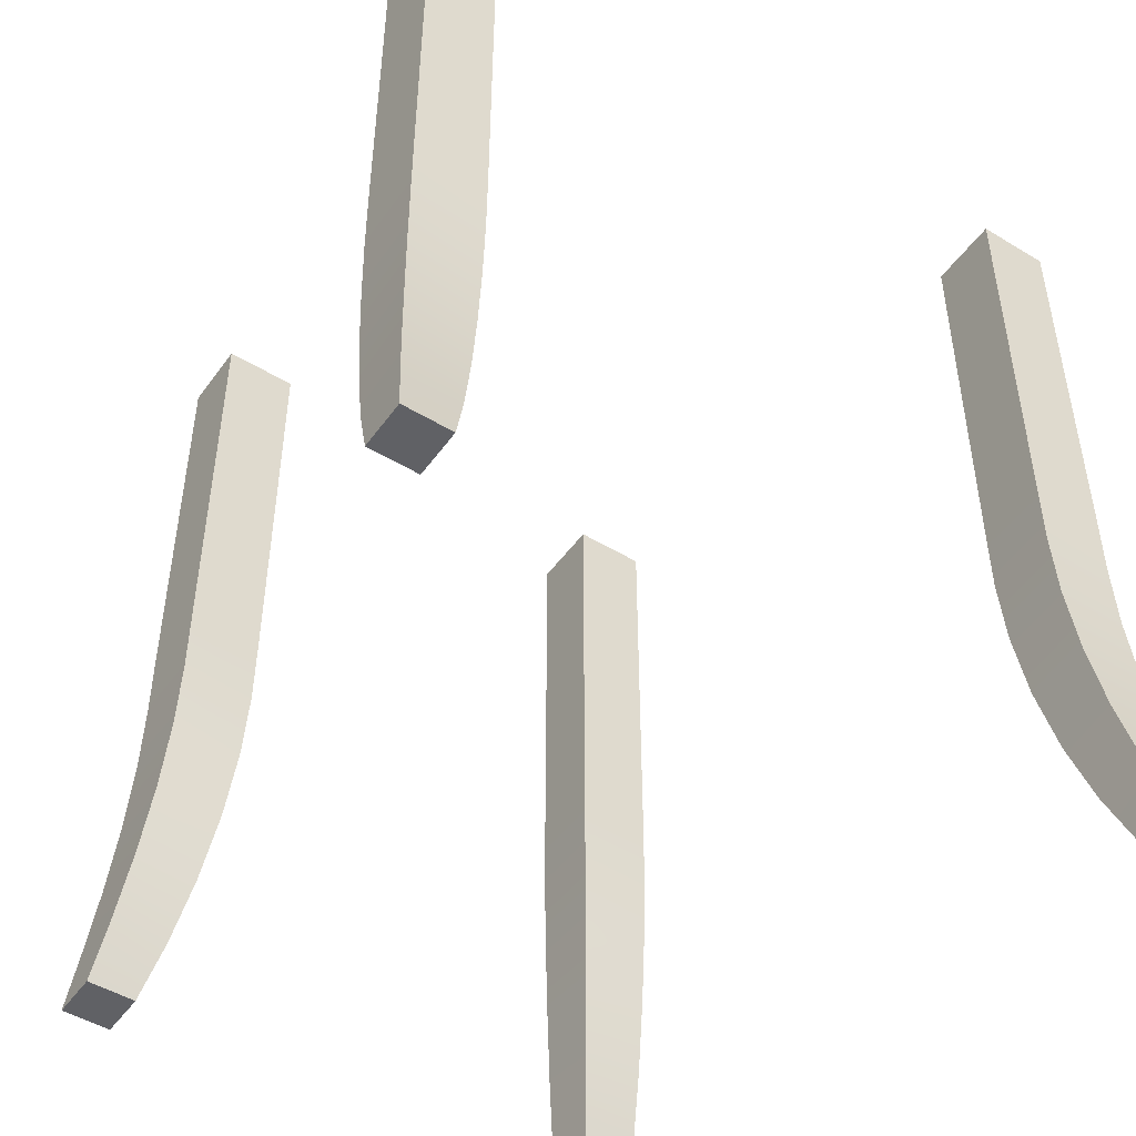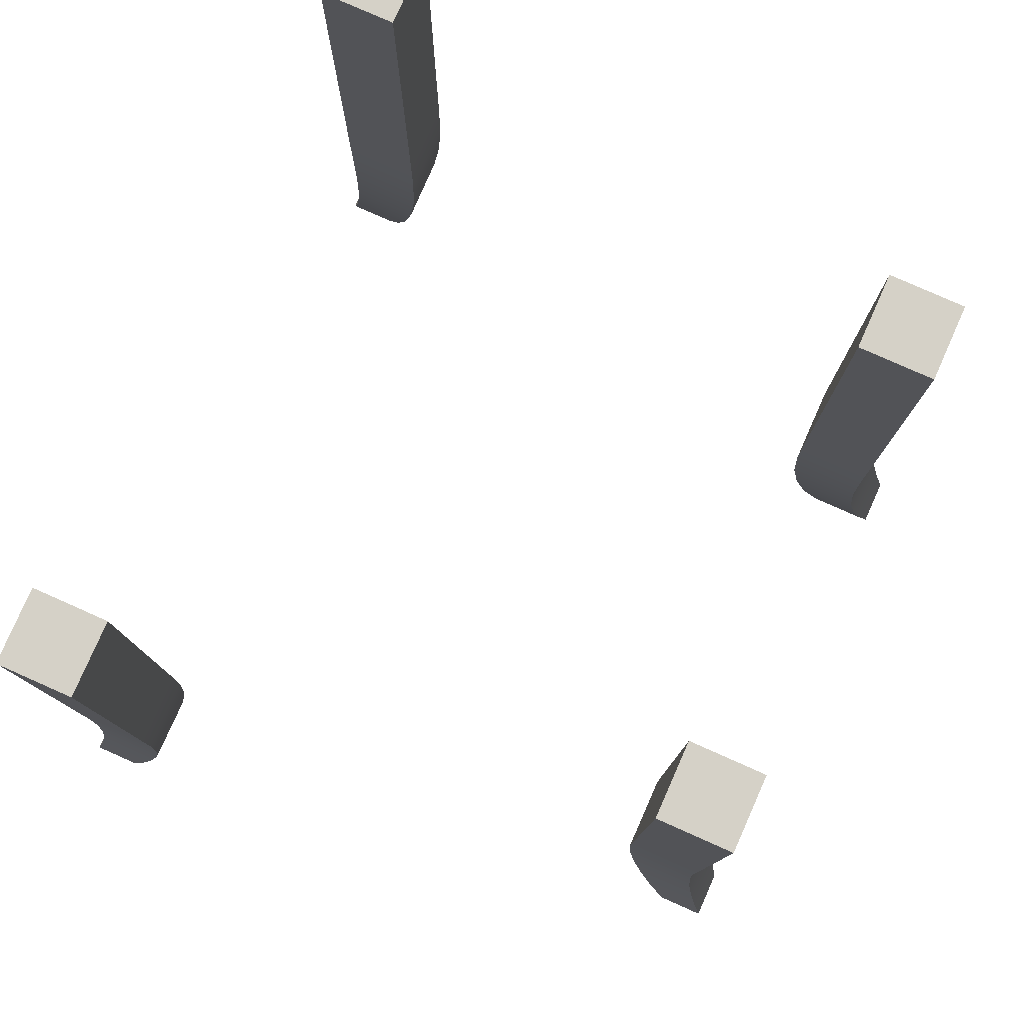
<metadata>
{"format":"obj","ext":"obj","renderer":"f3d","projection":"perspective","resolution":1024,"background":"white","views":[{"elev":-48.5,"azim":55.9,"up":"+Y"},{"elev":79.6,"azim":-156.1,"up":"+Y"}]}
</metadata>
<code>
o Feet__-_C2_Cube.000
v 0.3586 0 0.373
v 0.3374 0.06039 0.4187
v 0.3173 0.1334 0.4129
v 0.2863 0.5827 0.4045
v 0.2863 0.7346 0.4045
v 0.2863 0.8149 0.3256
v 0.2863 0.6572 0.3256
v 0.2863 0.5827 0.3256
v 0.2908 0.2944 0.3289
v 0.3167 0.1334 0.346
v 0.3369 0.06039 0.359
v 0.3652 0.8149 0.3256
v 0.3652 0.6572 0.3256
v 0.3652 0.5827 0.3256
v 0.3652 0.5113 0.3256
v 0.3733 0.2132 0.3357
v 0.3837 0.1334 0.346
v 0.3966 0.06039 0.359
v 0.3652 0.7346 0.4045
v 0.3652 0.6572 0.4045
v 0.3652 0.5827 0.4045
v 0.3652 0.5113 0.4045
v 0.3652 0.4427 0.4045
v 0.3651 0.3722 0.4044
v 0.3674 0.2944 0.4052
v 0.3738 0.2132 0.4081
v 0.3843 0.1334 0.4129
v 0.3971 0.06039 0.4187
v -0.3316 0 0.3055
v -0.2594 0.8982 0.2072
v -0.3825 0 0.3055
v -0.3104 0.06039 0.3003
v -0.2744 0.2132 0.2897
v -0.2641 0.2944 0.2868
v -0.2594 0.5113 0.2861
v -0.2594 0.5827 0.2861
v -0.2594 0.8149 0.2072
v -0.2594 0.6572 0.2072
v -0.2594 0.5113 0.2072
v -0.2594 0.4427 0.2072
v -0.2739 0.2132 0.2172
v -0.3383 0.8149 0.2072
v -0.3383 0.7346 0.2072
v -0.3697 0.06039 0.2405
v -0.3383 0.7346 0.2861
v -0.3383 0.5827 0.2861
v -0.3383 0.5113 0.2861
v -0.3383 0.4427 0.2861
v -0.3382 0.3722 0.2859
v -0.3574 0.1334 0.2945
v -0.3702 0.06039 0.3003
v 0.3586 0 -0.4239
v 0.2863 0.8982 -0.3256
v 0.3173 0.1334 -0.4129
v 0.2863 0.5827 -0.4045
v 0.2863 0.6572 -0.4045
v 0.2863 0.8149 -0.4045
v 0.2863 0.7346 -0.3256
v 0.2863 0.6572 -0.3256
v 0.2863 0.5113 -0.3256
v 0.2866 0.3722 -0.3259
v 0.2908 0.2944 -0.3289
v 0.3008 0.2132 -0.3357
v 0.3652 0.8149 -0.3256
v 0.3652 0.5827 -0.3256
v 0.3652 0.5113 -0.3256
v 0.3652 0.4427 -0.3256
v 0.3837 0.1334 -0.346
v 0.3966 0.06039 -0.359
v 0.3652 0.8149 -0.4045
v 0.3652 0.5113 -0.4045
v 0.3652 0.4427 -0.4045
v 0.3651 0.3722 -0.4044
v 0.3674 0.2944 -0.4052
v 0.3843 0.1334 -0.4129
v 0.3971 0.06039 -0.4187
v -0.2594 0.8982 -0.2861
v -0.3383 0.8982 -0.2861
v -0.2594 0.5113 -0.2861
v -0.2594 0.5827 -0.2861
v -0.2594 0.8149 -0.2861
v -0.2594 0.8149 -0.2072
v -0.2594 0.7346 -0.2072
v -0.2594 0.5827 -0.2072
v -0.2594 0.4427 -0.2072
v -0.2597 0.3722 -0.2075
v -0.2638 0.2944 -0.2105
v -0.2739 0.2132 -0.2172
v -0.3383 0.8149 -0.2072
v -0.3383 0.7346 -0.2072
v -0.3383 0.5827 -0.2072
v -0.3401 0.2944 -0.2105
v -0.3383 0.6572 -0.2861
v -0.3383 0.5827 -0.2861
v -0.3383 0.5113 -0.2861
v -0.3383 0.4427 -0.2861
v -0.3382 0.3722 -0.2859
v -0.3404 0.2944 -0.2868
v 0.3586 0 0.4239
v 0.2863 0.8149 0.4045
v 0.2863 0.8982 0.4045
v 0.2863 0.8982 0.3256
v 0.4095 0 0.373
v 0.3652 0.8982 0.3256
v 0.4095 0 0.4239
v 0.3652 0.8982 0.4045
v 0.3014 0.2132 0.4081
v 0.2911 0.2944 0.4052
v 0.2867 0.3722 0.4044
v 0.2863 0.4427 0.4045
v 0.2863 0.5113 0.4045
v 0.2863 0.6572 0.4045
v 0.2863 0.7346 0.3256
v 0.2863 0.5113 0.3256
v 0.2863 0.4427 0.3256
v 0.2866 0.3722 0.3259
v 0.3008 0.2132 0.3357
v 0.3652 0.7346 0.3256
v 0.3652 0.4427 0.3256
v 0.365 0.3722 0.3259
v 0.3671 0.2944 0.3289
v 0.3652 0.8149 0.4045
v -0.3316 0 0.2546
v -0.2594 0.8149 0.2861
v -0.2594 0.8982 0.2861
v -0.3099 0.06039 0.2405
v -0.3825 0 0.2546
v -0.3383 0.8982 0.2072
v -0.3383 0.8982 0.2861
v -0.2904 0.1334 0.2945
v -0.2597 0.3722 0.2859
v -0.2594 0.4427 0.2861
v -0.2594 0.6572 0.2861
v -0.2594 0.7346 0.2861
v -0.2594 0.7346 0.2072
v -0.2594 0.5827 0.2072
v -0.2597 0.3722 0.2075
v -0.2638 0.2944 0.2105
v -0.2897 0.1334 0.2276
v -0.3383 0.6572 0.2072
v -0.3383 0.5827 0.2072
v -0.3383 0.5113 0.2072
v -0.3383 0.4427 0.2072
v -0.3381 0.3722 0.2075
v -0.3401 0.2944 0.2105
v -0.3464 0.2132 0.2172
v -0.3567 0.1334 0.2276
v -0.3383 0.8149 0.2861
v -0.3383 0.6572 0.2861
v -0.3404 0.2944 0.2868
v -0.3469 0.2132 0.2897
v 0.3586 0 -0.373
v 0.2863 0.8982 -0.4045
v 0.3369 0.06039 -0.359
v 0.4095 0 -0.373
v 0.3652 0.8982 -0.3256
v 0.4095 0 -0.4239
v 0.3652 0.8982 -0.4045
v 0.3374 0.06039 -0.4187
v 0.3014 0.2132 -0.4081
v 0.2911 0.2944 -0.4052
v 0.2867 0.3722 -0.4044
v 0.2863 0.4427 -0.4045
v 0.2863 0.5113 -0.4045
v 0.2863 0.7346 -0.4045
v 0.2863 0.8149 -0.3256
v 0.2863 0.5827 -0.3256
v 0.2863 0.4427 -0.3256
v 0.3167 0.1334 -0.346
v 0.3652 0.7346 -0.3256
v 0.3652 0.6572 -0.3256
v 0.365 0.3722 -0.3259
v 0.3671 0.2944 -0.3289
v 0.3733 0.2132 -0.3357
v 0.3652 0.7346 -0.4045
v 0.3652 0.6572 -0.4045
v 0.3652 0.5827 -0.4045
v 0.3738 0.2132 -0.4081
v -0.3316 0 -0.2546
v -0.3316 0 -0.3055
v -0.2594 0.8982 -0.2072
v -0.3099 0.06039 -0.2405
v -0.3825 0 -0.2546
v -0.3383 0.8982 -0.2072
v -0.3697 0.06039 -0.2405
v -0.3825 0 -0.3055
v -0.3702 0.06039 -0.3003
v -0.3104 0.06039 -0.3003
v -0.2904 0.1334 -0.2945
v -0.2744 0.2132 -0.2897
v -0.2641 0.2944 -0.2868
v -0.2597 0.3722 -0.2859
v -0.2594 0.4427 -0.2861
v -0.2594 0.6572 -0.2861
v -0.2594 0.7346 -0.2861
v -0.2594 0.6572 -0.2072
v -0.2594 0.5113 -0.2072
v -0.2897 0.1334 -0.2276
v -0.3383 0.6572 -0.2072
v -0.3383 0.5113 -0.2072
v -0.3383 0.4427 -0.2072
v -0.3381 0.3722 -0.2075
v -0.3464 0.2132 -0.2172
v -0.3567 0.1334 -0.2276
v -0.3383 0.8149 -0.2861
v -0.3383 0.7346 -0.2861
v -0.3469 0.2132 -0.2897
v -0.3574 0.1334 -0.2945
v 0.3652 0.8982 0.3256
v 0.3652 0.8982 0.3256
v 0.3652 0.8982 0.4045
v 0.3652 0.8982 0.4045
v 0.3014 0.2132 0.4081
v 0.2911 0.2944 0.4052
v 0.2867 0.3722 0.4044
v 0.2863 0.4427 0.4045
v 0.2863 0.5113 0.4045
v 0.2863 0.8149 0.3256
v 0.2863 0.7346 0.3256
v 0.2863 0.5113 0.3256
v 0.2863 0.4427 0.3256
v 0.2866 0.3722 0.3259
v 0.3652 0.8149 0.3256
v 0.3652 0.7346 0.3256
v 0.3652 0.4427 0.3256
v 0.365 0.3722 0.3259
v 0.3671 0.2944 0.3289
v 0.3652 0.8149 0.4045
v -0.3825 0 0.2546
v -0.3825 0 0.2546
v -0.3316 0 0.2546
v -0.3316 0 0.2546
v -0.3383 0.8982 0.2072
v -0.3383 0.8982 0.2072
v -0.3383 0.8982 0.2861
v -0.3383 0.8982 0.2861
v -0.2597 0.3722 0.2859
v -0.2594 0.4427 0.2861
v -0.2594 0.6572 0.2861
v -0.2594 0.7346 0.2861
v -0.2594 0.8149 0.2072
v -0.2594 0.7346 0.2072
v -0.2597 0.3722 0.2075
v -0.2638 0.2944 0.2105
v -0.2897 0.1334 0.2276
v -0.3099 0.06039 0.2405
v -0.3383 0.6572 0.2072
v -0.3383 0.5827 0.2072
v -0.3383 0.5113 0.2072
v -0.3383 0.4427 0.2072
v -0.3381 0.3722 0.2075
v -0.3401 0.2944 0.2105
v -0.3464 0.2132 0.2172
v -0.3567 0.1334 0.2276
v -0.3383 0.8149 0.2861
v -0.3404 0.2944 0.2868
v -0.3469 0.2132 0.2897
v 0.4095 0 -0.373
v 0.4095 0 -0.373
v 0.3586 0 -0.373
v 0.3586 0 -0.373
v 0.3652 0.8982 -0.4045
v 0.3652 0.8982 -0.4045
v 0.2863 0.8982 -0.4045
v 0.2863 0.8982 -0.4045
v 0.3014 0.2132 -0.4081
v 0.2911 0.2944 -0.4052
v 0.2867 0.3722 -0.4044
v 0.2863 0.4427 -0.4045
v 0.2863 0.5113 -0.4045
v 0.2863 0.7346 -0.4045
v 0.2863 0.8149 -0.4045
v 0.3167 0.1334 -0.346
v 0.3369 0.06039 -0.359
v 0.3652 0.8149 -0.3256
v 0.3652 0.7346 -0.3256
v 0.3652 0.6572 -0.3256
v 0.365 0.3722 -0.3259
v 0.3671 0.2944 -0.3289
v 0.3733 0.2132 -0.3357
v 0.3652 0.8149 -0.4045
v 0.3652 0.7346 -0.4045
v 0.3652 0.6572 -0.4045
v 0.3652 0.5827 -0.4045
v -0.3099 0.06039 -0.2405
v -0.3316 0 -0.2546
v -0.3316 0 -0.2546
v -0.2594 0.8982 -0.2072
v -0.2594 0.8982 -0.2072
v -0.3383 0.8982 -0.2072
v -0.3383 0.8982 -0.2072
v -0.3697 0.06039 -0.2405
v -0.3825 0 -0.2546
v -0.3825 0 -0.2546
v -0.3316 0 -0.3055
v -0.3316 0 -0.3055
v -0.3104 0.06039 -0.3003
v -0.2904 0.1334 -0.2945
v -0.2744 0.2132 -0.2897
v -0.2641 0.2944 -0.2868
v -0.2597 0.3722 -0.2859
v -0.2594 0.4427 -0.2861
v -0.2594 0.6572 -0.2861
v -0.2594 0.7346 -0.2861
v -0.2594 0.8149 -0.2861
v -0.2897 0.1334 -0.2276
v -0.3383 0.5113 -0.2072
v -0.3383 0.4427 -0.2072
v -0.3381 0.3722 -0.2075
v -0.3464 0.2132 -0.2172
v -0.3567 0.1334 -0.2276
v -0.3469 0.2132 -0.2897
v -0.3574 0.1334 -0.2945
v -0.3702 0.06039 -0.3003
v 0.3369 0.06039 0.359
v 0.3586 0 0.373
v 0.3586 0 0.373
v 0.2863 0.7346 0.4045
v 0.2863 0.8149 0.4045
v 0.2863 0.8982 0.3256
v 0.2863 0.8982 0.3256
v 0.3167 0.1334 0.346
v 0.3837 0.1334 0.346
v 0.3966 0.06039 0.359
v 0.3843 0.1334 0.4129
v 0.3971 0.06039 0.4187
v 0.3374 0.06039 0.4187
v 0.3173 0.1334 0.4129
v 0.2863 0.6572 0.3256
v 0.2863 0.5827 0.3256
v 0.3652 0.6572 0.3256
v 0.3652 0.5827 0.3256
v 0.3652 0.5113 0.3256
v 0.3733 0.2132 0.3357
v 0.3652 0.7346 0.4045
v 0.3652 0.6572 0.4045
v 0.3652 0.5827 0.4045
v 0.3652 0.5113 0.4045
v 0.3652 0.4427 0.4045
v 0.3651 0.3722 0.4044
v 0.3674 0.2944 0.4052
v 0.3738 0.2132 0.4081
v -0.3316 0 0.3055
v -0.3316 0 0.3055
v -0.3104 0.06039 0.3003
v -0.3383 0.8149 0.2072
v -0.3702 0.06039 0.3003
v -0.3825 0 0.3055
v -0.3825 0 0.3055
v -0.3574 0.1334 0.2945
v -0.2744 0.2132 0.2897
v -0.2641 0.2944 0.2868
v -0.2594 0.5113 0.2861
v -0.2594 0.5827 0.2861
v -0.2594 0.5113 0.2072
v -0.2594 0.4427 0.2072
v -0.3383 0.7346 0.2861
v -0.3383 0.5827 0.2861
v -0.3383 0.5113 0.2861
v -0.3383 0.4427 0.2861
v -0.3382 0.3722 0.2859
v 0.3837 0.1334 -0.346
v 0.3966 0.06039 -0.359
v 0.3843 0.1334 -0.4129
v 0.3971 0.06039 -0.4187
v 0.2863 0.5827 -0.4045
v 0.2863 0.6572 -0.4045
v 0.2863 0.8149 -0.3256
v 0.2863 0.7346 -0.3256
v 0.2863 0.6572 -0.3256
v 0.2866 0.3722 -0.3259
v 0.2908 0.2944 -0.3289
v 0.3008 0.2132 -0.3357
v 0.3652 0.5827 -0.3256
v 0.3652 0.5113 -0.3256
v 0.3652 0.4427 -0.3256
v 0.3652 0.5113 -0.4045
v 0.3652 0.4427 -0.4045
v 0.3651 0.3722 -0.4044
v 0.3674 0.2944 -0.4052
v -0.3383 0.8982 -0.2861
v -0.3383 0.8982 -0.2861
v -0.2594 0.8982 -0.2861
v -0.2594 0.8982 -0.2861
v -0.2594 0.8149 -0.2072
v -0.2594 0.5113 -0.2861
v -0.2594 0.5827 -0.2861
v -0.2594 0.4427 -0.2072
v -0.2597 0.3722 -0.2075
v -0.2638 0.2944 -0.2105
v -0.2739 0.2132 -0.2172
v -0.3383 0.6572 -0.2861
v -0.3383 0.5827 -0.2861
v -0.3383 0.5113 -0.2861
v -0.3383 0.4427 -0.2861
v -0.3382 0.3722 -0.2859
v -0.3404 0.2944 -0.2868
v 0.3586 0 0.4239
v 0.3586 0 0.4239
v 0.2863 0.8982 0.4045
v 0.2863 0.8982 0.4045
v 0.4095 0 0.373
v 0.4095 0 0.373
v 0.4095 0 0.4239
v 0.4095 0 0.4239
v 0.2863 0.5827 0.4045
v 0.2863 0.6572 0.4045
v 0.2908 0.2944 0.3289
v 0.3008 0.2132 0.3357
v -0.2594 0.8149 0.2861
v -0.2594 0.8982 0.2861
v -0.2594 0.8982 0.2861
v -0.2594 0.8982 0.2072
v -0.2594 0.8982 0.2072
v -0.3697 0.06039 0.2405
v -0.2904 0.1334 0.2945
v -0.2594 0.6572 0.2072
v -0.2594 0.5827 0.2072
v -0.2739 0.2132 0.2172
v -0.3383 0.7346 0.2072
v -0.3383 0.6572 0.2861
v 0.3586 0 -0.4239
v 0.3586 0 -0.4239
v 0.2863 0.8982 -0.3256
v 0.2863 0.8982 -0.3256
v 0.3652 0.8982 -0.3256
v 0.3652 0.8982 -0.3256
v 0.4095 0 -0.4239
v 0.4095 0 -0.4239
v 0.3374 0.06039 -0.4187
v 0.3173 0.1334 -0.4129
v 0.2863 0.5827 -0.3256
v 0.2863 0.5113 -0.3256
v 0.2863 0.4427 -0.3256
v 0.3738 0.2132 -0.4081
v -0.3825 0 -0.3055
v -0.3825 0 -0.3055
v -0.2594 0.7346 -0.2072
v -0.2594 0.6572 -0.2072
v -0.2594 0.5827 -0.2072
v -0.2594 0.5113 -0.2072
v -0.3383 0.8149 -0.2072
v -0.3383 0.7346 -0.2072
v -0.3383 0.6572 -0.2072
v -0.3383 0.5827 -0.2072
v -0.3401 0.2944 -0.2105
v -0.3383 0.8149 -0.2861
v -0.3383 0.7346 -0.2861
g Feet__-_C2_Cube.000_None
f 400 6 100
f 321 12 218
f 209 228 223
f 212 319 122
f 402 398 317
f 102 106 104
f 326 399 405
f 325 2 326
f 342 3 325
f 25 213 342
f 24 214 25
f 23 215 24
f 23 217 216
f 338 4 217
f 337 407 4
f 336 318 407
f 19 319 318
f 403 28 105
f 324 27 28
f 323 26 27
f 16 341 26
f 227 340 341
f 226 339 340
f 15 339 225
f 332 22 15
f 331 21 332
f 224 20 331
f 223 335 224
f 316 18 103
f 11 17 18
f 10 334 17
f 409 121 334
f 408 120 121
f 222 119 120
f 220 119 221
f 8 333 220
f 329 14 8
f 219 13 329
f 218 118 219
f 327 1 99
f 328 315 327
f 107 322 328
f 108 117 107
f 109 9 108
f 110 116 109
f 111 115 110
f 406 114 111
f 112 330 406
f 5 7 112
f 100 113 5
f 37 411 410
f 42 414 241
f 255 233 346
f 124 236 148
f 344 229 231
f 129 30 128
f 343 347 348
f 345 50 347
f 416 257 50
f 33 256 257
f 352 49 256
f 237 48 49
f 48 35 47
f 47 354 46
f 46 239 421
f 421 240 357
f 357 124 148
f 230 51 44
f 44 350 254
f 254 151 253
f 253 150 252
f 252 361 251
f 251 360 250
f 360 249 250
f 359 248 249
f 358 247 248
f 149 43 247
f 45 346 43
f 232 415 246
f 246 147 245
f 245 146 41
f 41 145 244
f 244 144 243
f 243 143 356
f 143 39 356
f 142 418 39
f 141 417 418
f 140 242 417
f 420 241 242
f 123 32 29
f 126 130 32
f 139 351 130
f 419 34 351
f 138 131 34
f 137 132 131
f 40 353 132
f 355 36 353
f 136 133 36
f 38 134 133
f 135 410 134
f 166 265 57
f 64 425 368
f 70 427 275
f 272 262 281
f 422 258 260
f 158 53 156
f 423 365 429
f 430 364 365
f 431 435 364
f 266 74 435
f 267 73 74
f 268 378 73
f 378 270 377
f 377 366 284
f 284 56 283
f 283 271 282
f 282 272 281
f 259 76 69
f 69 75 68
f 68 178 280
f 280 380 279
f 279 379 278
f 278 72 67
f 72 375 67
f 71 65 375
f 177 277 65
f 176 276 277
f 175 275 276
f 261 363 274
f 274 362 273
f 273 174 373
f 373 173 372
f 372 172 371
f 371 376 434
f 376 433 434
f 66 432 433
f 374 59 432
f 171 369 59
f 170 368 369
f 152 159 52
f 154 54 159
f 169 160 54
f 63 161 160
f 62 162 161
f 61 163 162
f 168 164 163
f 60 55 164
f 167 367 55
f 370 165 367
f 58 57 165
f 384 385 81
f 288 89 82
f 291 447 442
f 381 305 205
f 294 296 287
f 181 78 184
f 314 295 437
f 313 297 314
f 312 298 313
f 397 299 312
f 97 300 397
f 96 301 97
f 96 386 302
f 95 80 386
f 393 303 80
f 93 304 303
f 448 305 304
f 293 187 186
f 292 208 187
f 311 207 208
f 310 98 207
f 446 396 98
f 309 395 396
f 307 395 308
f 445 394 307
f 444 94 445
f 443 392 444
f 442 206 443
f 286 185 183
f 285 204 185
f 306 203 204
f 391 92 203
f 390 202 92
f 389 201 202
f 441 201 388
f 84 200 441
f 439 91 84
f 438 199 439
f 82 90 438
f 188 179 180
f 189 182 188
f 190 198 189
f 191 88 190
f 192 87 191
f 193 86 192
f 79 85 193
f 387 197 79
f 194 440 387
f 195 196 194
f 81 83 195
f 400 320 6
f 321 210 12
f 209 211 228
f 212 401 319
f 402 404 398
f 102 101 106
f 326 2 399
f 325 3 2
f 342 213 3
f 25 214 213
f 24 215 214
f 23 216 215
f 23 338 217
f 338 337 4
f 337 336 407
f 336 19 318
f 19 122 319
f 403 324 28
f 324 323 27
f 323 16 26
f 16 227 341
f 227 226 340
f 226 225 339
f 15 22 339
f 332 21 22
f 331 20 21
f 224 335 20
f 223 228 335
f 316 11 18
f 11 10 17
f 10 409 334
f 409 408 121
f 408 222 120
f 222 221 119
f 220 333 119
f 8 14 333
f 329 13 14
f 219 118 13
f 218 12 118
f 327 315 1
f 328 322 315
f 107 117 322
f 108 9 117
f 109 116 9
f 110 115 116
f 111 114 115
f 406 330 114
f 112 7 330
f 5 113 7
f 100 6 113
f 37 413 411
f 42 234 414
f 255 235 233
f 124 412 236
f 344 349 229
f 129 125 30
f 343 345 347
f 345 416 50
f 416 33 257
f 33 352 256
f 352 237 49
f 237 238 48
f 48 238 35
f 47 35 354
f 46 354 239
f 421 239 240
f 357 240 124
f 230 31 51
f 44 51 350
f 254 350 151
f 253 151 150
f 252 150 361
f 251 361 360
f 360 359 249
f 359 358 248
f 358 149 247
f 149 45 43
f 45 255 346
f 232 127 415
f 246 415 147
f 245 147 146
f 41 146 145
f 244 145 144
f 243 144 143
f 143 142 39
f 142 141 418
f 141 140 417
f 140 420 242
f 420 42 241
f 123 126 32
f 126 139 130
f 139 419 351
f 419 138 34
f 138 137 131
f 137 40 132
f 40 355 353
f 355 136 36
f 136 38 133
f 38 135 134
f 135 37 410
f 166 424 265
f 64 426 425
f 70 263 427
f 272 264 262
f 422 428 258
f 158 153 53
f 423 430 365
f 430 431 364
f 431 266 435
f 266 267 74
f 267 268 73
f 268 269 378
f 378 269 270
f 377 270 366
f 284 366 56
f 283 56 271
f 282 271 272
f 259 157 76
f 69 76 75
f 68 75 178
f 280 178 380
f 279 380 379
f 278 379 72
f 72 71 375
f 71 177 65
f 177 176 277
f 176 175 276
f 175 70 275
f 261 155 363
f 274 363 362
f 273 362 174
f 373 174 173
f 372 173 172
f 371 172 376
f 376 66 433
f 66 374 432
f 374 171 59
f 171 170 369
f 170 64 368
f 152 154 159
f 154 169 54
f 169 63 160
f 63 62 161
f 62 61 162
f 61 168 163
f 168 60 164
f 60 167 55
f 167 370 367
f 370 58 165
f 58 166 57
f 384 289 385
f 288 290 89
f 291 382 447
f 381 383 305
f 294 436 296
f 181 77 78
f 314 297 295
f 313 298 297
f 312 299 298
f 397 300 299
f 97 301 300
f 96 302 301
f 96 95 386
f 95 393 80
f 393 93 303
f 93 448 304
f 448 205 305
f 293 292 187
f 292 311 208
f 311 310 207
f 310 446 98
f 446 309 396
f 309 308 395
f 307 394 395
f 445 94 394
f 444 392 94
f 443 206 392
f 442 447 206
f 286 285 185
f 285 306 204
f 306 391 203
f 391 390 92
f 390 389 202
f 389 388 201
f 441 200 201
f 84 91 200
f 439 199 91
f 438 90 199
f 82 89 90
f 188 182 179
f 189 198 182
f 190 88 198
f 191 87 88
f 192 86 87
f 193 85 86
f 79 197 85
f 387 440 197
f 194 196 440
f 195 83 196
f 81 385 83

</code>
